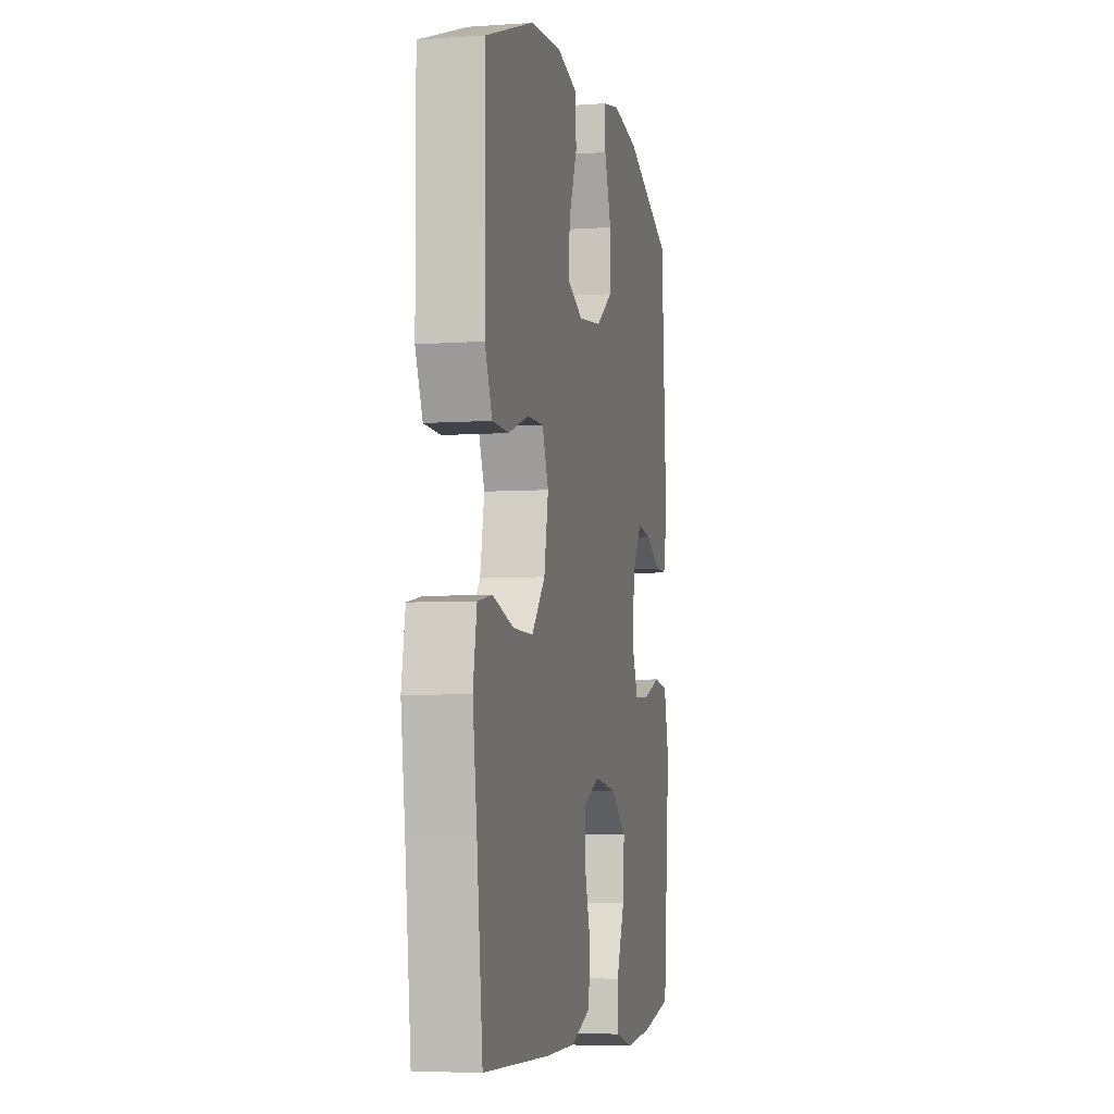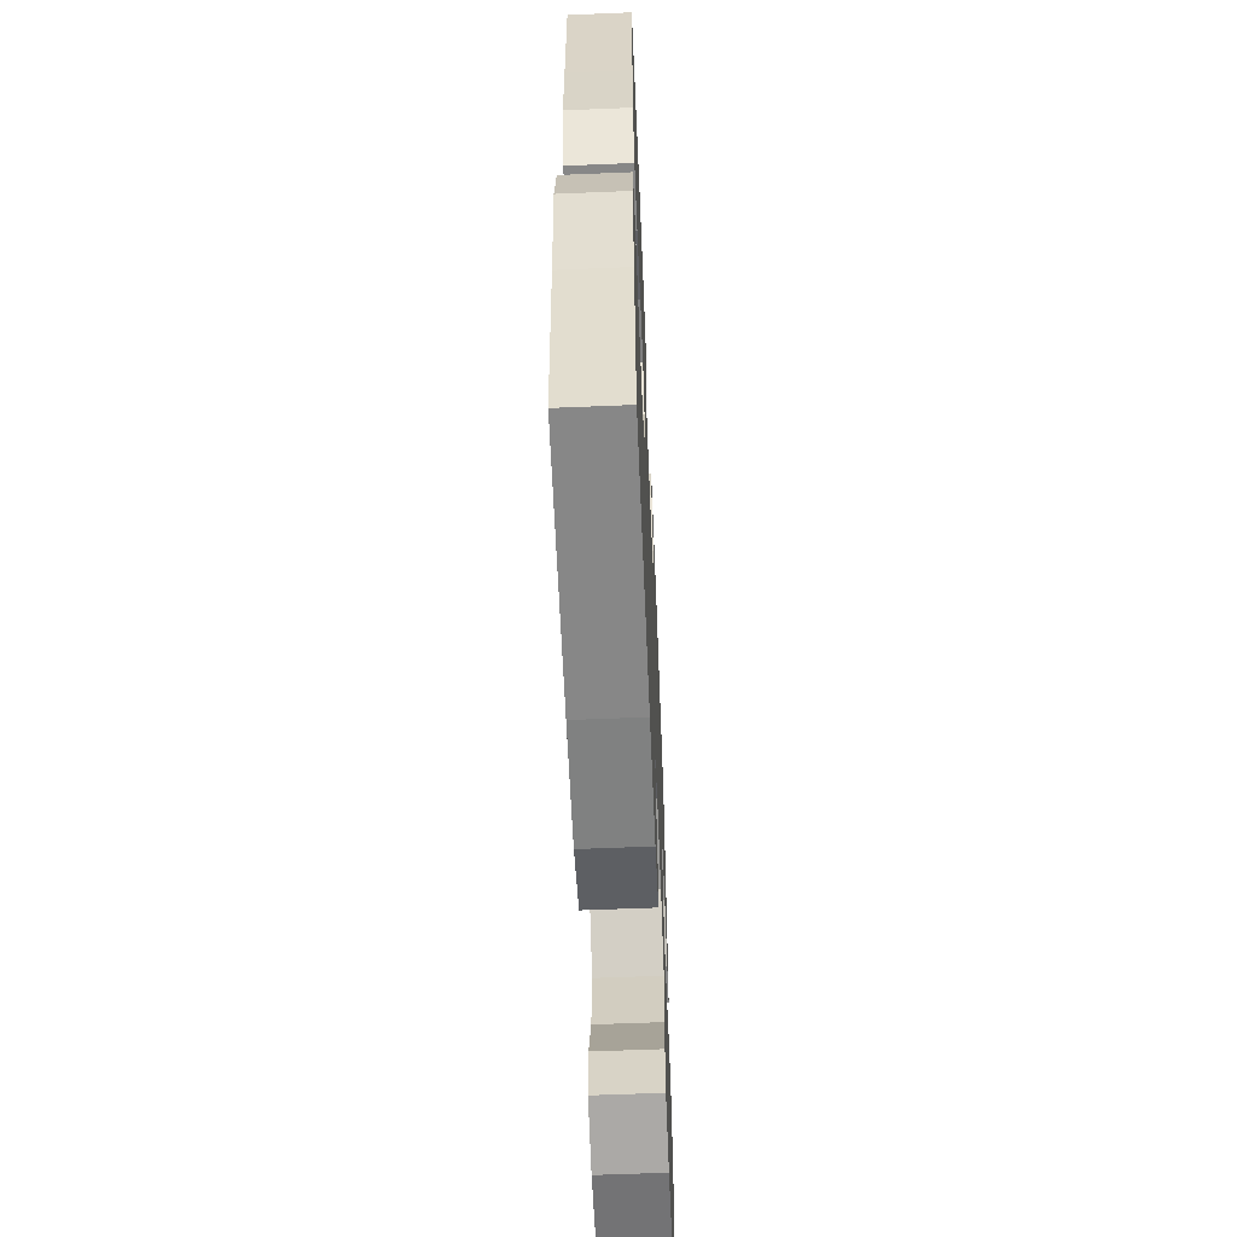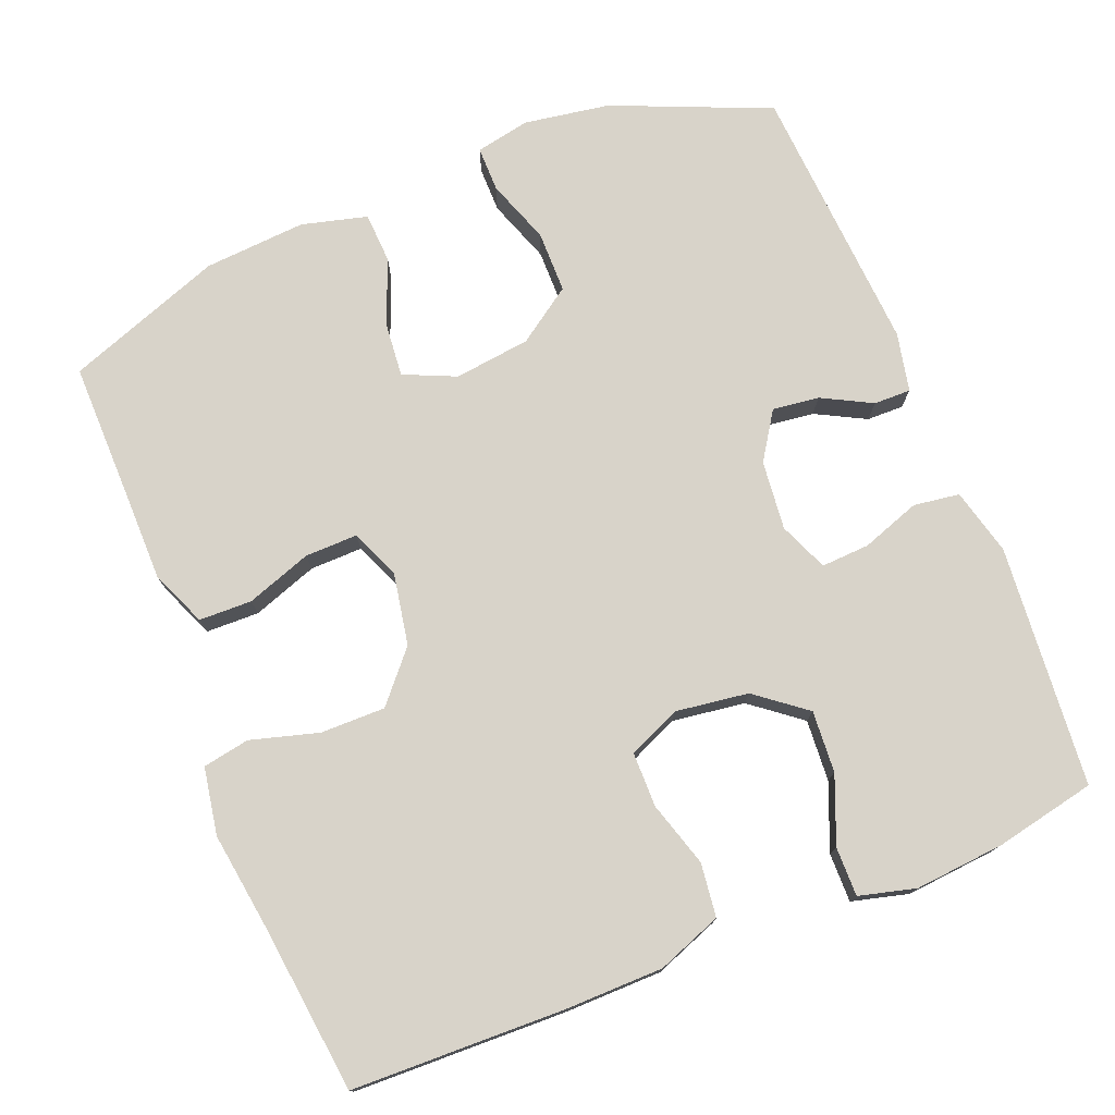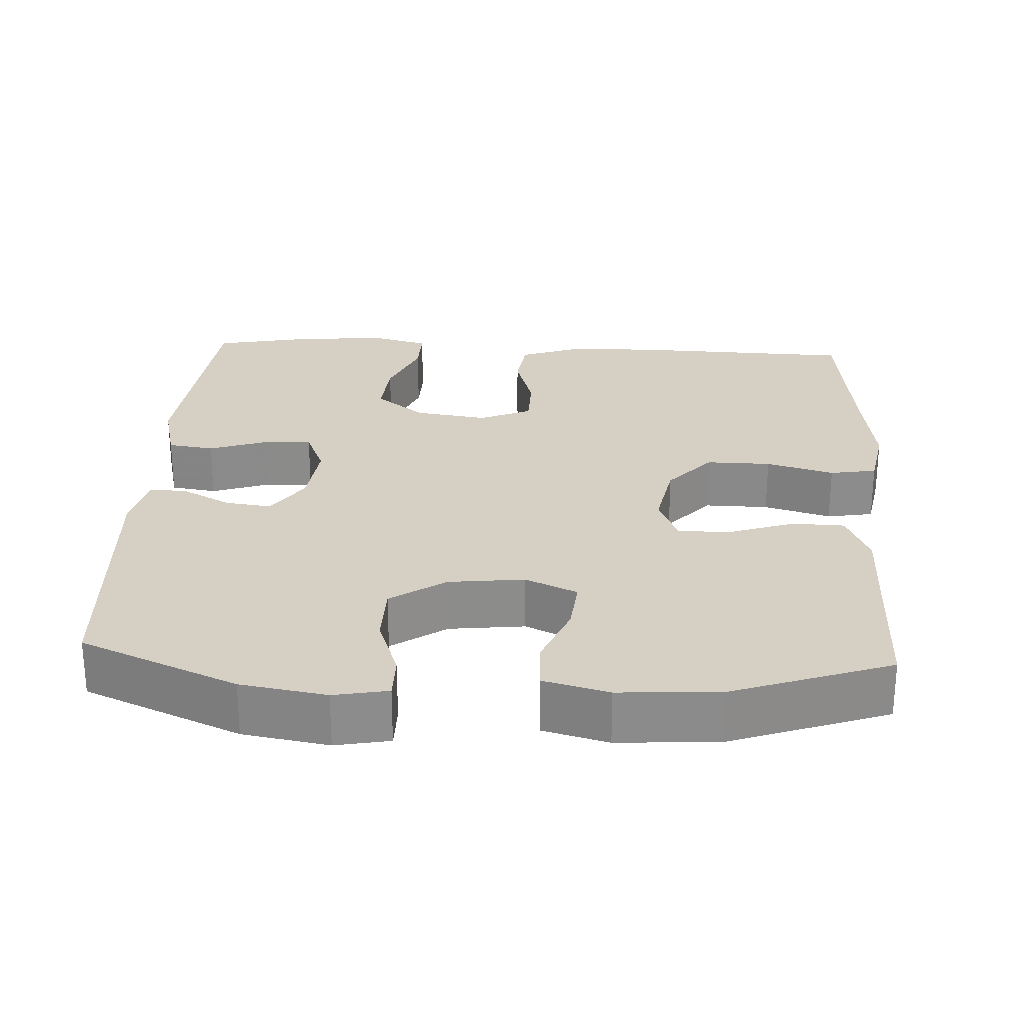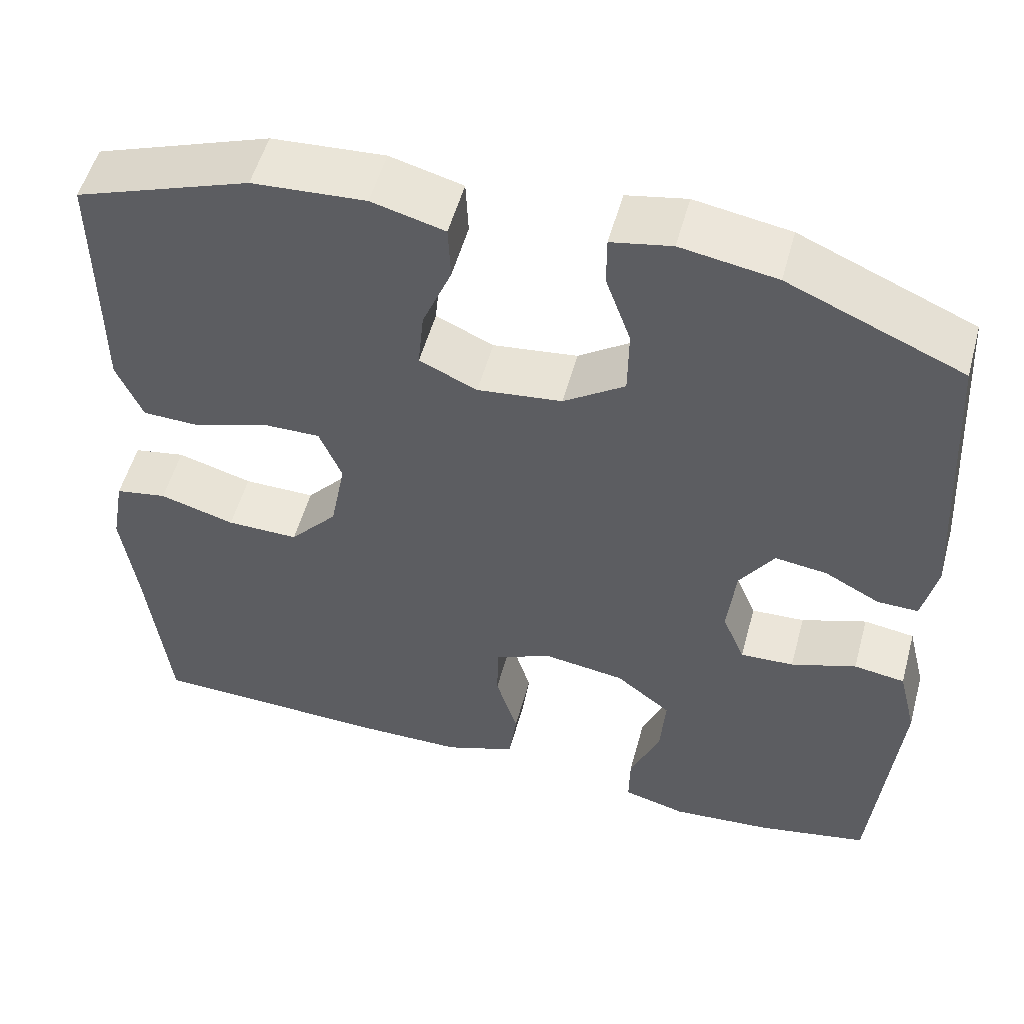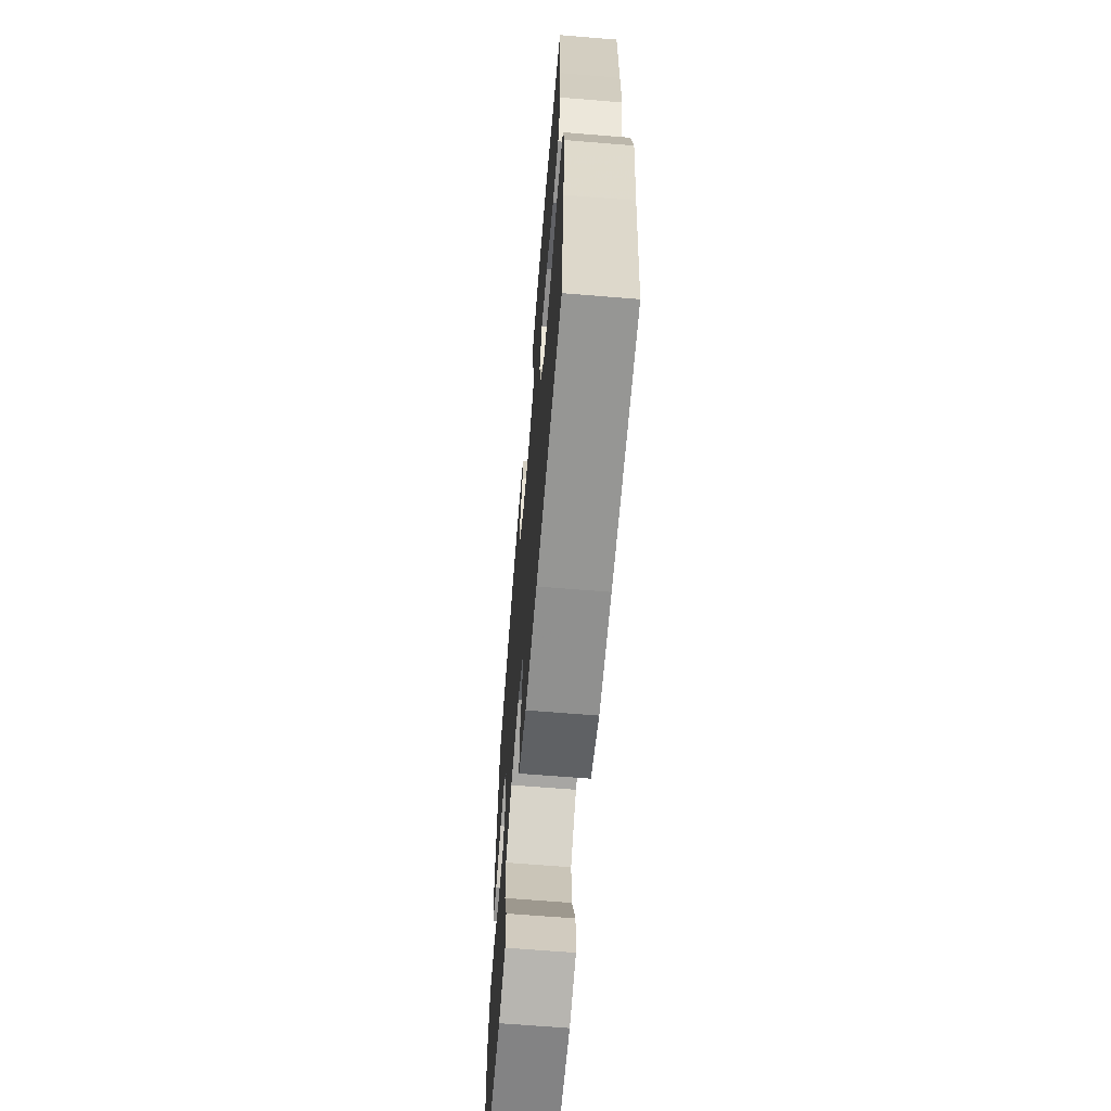
<metadata>
{"format":"obj","ext":"obj","renderer":"f3d","projection":"perspective","resolution":1024,"background":"white","views":[{"elev":-5.6,"azim":102.2,"up":"+Z"},{"elev":-60.7,"azim":92.4,"up":"+Z"},{"elev":76.0,"azim":157.9,"up":"+Y"},{"elev":26.2,"azim":3.1,"up":"+Y"},{"elev":53.4,"azim":-164.8,"up":"+Z"},{"elev":-65.9,"azim":85.3,"up":"+Z"}]}
</metadata>
<code>
v -0.5 0.07 0.5
v -0.292 0.07 0.589
v -0.178 0.07 0.608
v -0.106 0.07 0.594
v -0.106 0.07 0.534
v -0.136 0.07 0.449
v -0.135 0.07 0.367
v -0.062 0.07 0.317
v 0.039 0.07 0.305
v 0.108 0.07 0.336
v 0.101 0.07 0.408
v 0.066 0.07 0.494
v 0.069 0.07 0.561
v 0.156 0.07 0.584
v 0.291 0.07 0.575
v 0.5 0.07 0.5
v 0.499 0.07 0.311
v 0.499 0.07 0.197
v 0.468 0.07 0.124
v 0.398 0.07 0.122
v 0.311 0.07 0.152
v 0.241 0.07 0.153
v 0.214 0.07 0.087
v 0.232 0.07 -0.008
v 0.289 0.07 -0.073
v 0.375 0.07 -0.072
v 0.465 0.07 -0.046
v 0.527 0.07 -0.057
v 0.543 0.07 -0.146
v 0.525 0.07 -0.278
v 0.5 0.07 -0.5
v 0.217 0.07 -0.509
v 0.087 0.07 -0.508
v 0.001 0.07 -0.476
v -0.008 0.07 -0.405
v 0.018 0.07 -0.318
v 0.017 0.07 -0.246
v -0.052 0.07 -0.216
v -0.149 0.07 -0.23
v -0.215 0.07 -0.282
v -0.209 0.07 -0.364
v -0.173 0.07 -0.452
v -0.172 0.07 -0.517
v -0.247 0.07 -0.537
v -0.367 0.07 -0.527
v -0.5 0.07 -0.5
v -0.529 0.07 -0.18
v -0.507 0.07 -0.091
v -0.446 0.07 -0.082
v -0.368 0.07 -0.109
v -0.304 0.07 -0.112
v -0.277 0.07 -0.047
v -0.287 0.07 0.045
v -0.328 0.07 0.107
v -0.39 0.07 0.099
v -0.456 0.07 0.064
v -0.505 0.07 0.063
v -0.522 0.07 0.141
v -0.5 0 0.5
v -0.292 0 0.589
v -0.178 0 0.608
v -0.106 0 0.594
v -0.106 0 0.534
v -0.136 0 0.449
v -0.135 0 0.367
v -0.062 0 0.317
v 0.039 0 0.305
v 0.108 0 0.336
v 0.101 0 0.408
v 0.066 0 0.494
v 0.069 0 0.561
v 0.156 0 0.584
v 0.291 0 0.575
v 0.5 0 0.5
v 0.499 0 0.311
v 0.499 0 0.197
v 0.468 0 0.124
v 0.398 0 0.122
v 0.311 0 0.152
v 0.241 0 0.153
v 0.214 0 0.087
v 0.232 0 -0.008
v 0.289 0 -0.073
v 0.375 0 -0.072
v 0.465 0 -0.046
v 0.527 0 -0.057
v 0.543 0 -0.146
v 0.525 0 -0.278
v 0.5 0 -0.5
v 0.217 0 -0.509
v 0.087 0 -0.508
v 0.001 0 -0.476
v -0.008 0 -0.405
v 0.018 0 -0.318
v 0.017 0 -0.246
v -0.052 0 -0.216
v -0.149 0 -0.23
v -0.215 0 -0.282
v -0.209 0 -0.364
v -0.173 0 -0.452
v -0.172 0 -0.517
v -0.247 0 -0.537
v -0.367 0 -0.527
v -0.5 0 -0.5
v -0.529 0 -0.18
v -0.507 0 -0.091
v -0.446 0 -0.082
v -0.368 0 -0.109
v -0.304 0 -0.112
v -0.277 0 -0.047
v -0.287 0 0.045
v -0.328 0 0.107
v -0.39 0 0.099
v -0.456 0 0.064
v -0.505 0 0.063
v -0.522 0 0.141
f 55 56 57 58
f 54 55 58 1
f 53 54 1 2
f 52 53 2 3
f 47 48 49 50
f 47 50 51
f 46 47 51
f 45 46 51
f 44 45 51 52
f 41 42 43 44
f 40 41 44 52
f 33 34 35 36
f 33 36 37
f 30 31 32 33
f 30 33 37
f 29 30 37 38
f 26 27 28 29
f 25 26 29 38
f 18 19 20 21
f 17 18 21 22
f 16 17 22
f 15 16 22
f 14 15 22 23
f 11 12 13 14
f 10 11 14 23
f 3 4 5 6
f 3 6 7
f 39 40 52 3
f 24 25 38 39
f 9 10 23 24
f 8 9 24 39
f 7 8 39
f 3 7 39
f 116 115 114 113
f 59 116 113 112
f 60 59 112 111
f 61 60 111 110
f 108 107 106 105
f 109 108 105
f 109 105 104
f 109 104 103
f 110 109 103 102
f 102 101 100 99
f 110 102 99 98
f 94 93 92 91
f 95 94 91
f 91 90 89 88
f 95 91 88
f 96 95 88 87
f 87 86 85 84
f 96 87 84 83
f 79 78 77 76
f 80 79 76 75
f 80 75 74
f 80 74 73
f 81 80 73 72
f 72 71 70 69
f 81 72 69 68
f 64 63 62 61
f 65 64 61
f 61 110 98 97
f 97 96 83 82
f 82 81 68 67
f 97 82 67 66
f 97 66 65
f 97 65 61
f 1 59 60 2
f 2 60 61 3
f 3 61 62 4
f 4 62 63 5
f 5 63 64 6
f 6 64 65 7
f 7 65 66 8
f 8 66 67 9
f 9 67 68 10
f 10 68 69 11
f 11 69 70 12
f 12 70 71 13
f 13 71 72 14
f 14 72 73 15
f 15 73 74 16
f 16 74 75 17
f 17 75 76 18
f 18 76 77 19
f 19 77 78 20
f 20 78 79 21
f 21 79 80 22
f 22 80 81 23
f 23 81 82 24
f 24 82 83 25
f 25 83 84 26
f 26 84 85 27
f 27 85 86 28
f 28 86 87 29
f 29 87 88 30
f 30 88 89 31
f 31 89 90 32
f 32 90 91 33
f 33 91 92 34
f 34 92 93 35
f 35 93 94 36
f 36 94 95 37
f 37 95 96 38
f 38 96 97 39
f 39 97 98 40
f 40 98 99 41
f 41 99 100 42
f 42 100 101 43
f 43 101 102 44
f 44 102 103 45
f 45 103 104 46
f 46 104 105 47
f 47 105 106 48
f 48 106 107 49
f 49 107 108 50
f 50 108 109 51
f 51 109 110 52
f 52 110 111 53
f 53 111 112 54
f 54 112 113 55
f 55 113 114 56
f 56 114 115 57
f 57 115 116 58
f 58 116 59 1

</code>
